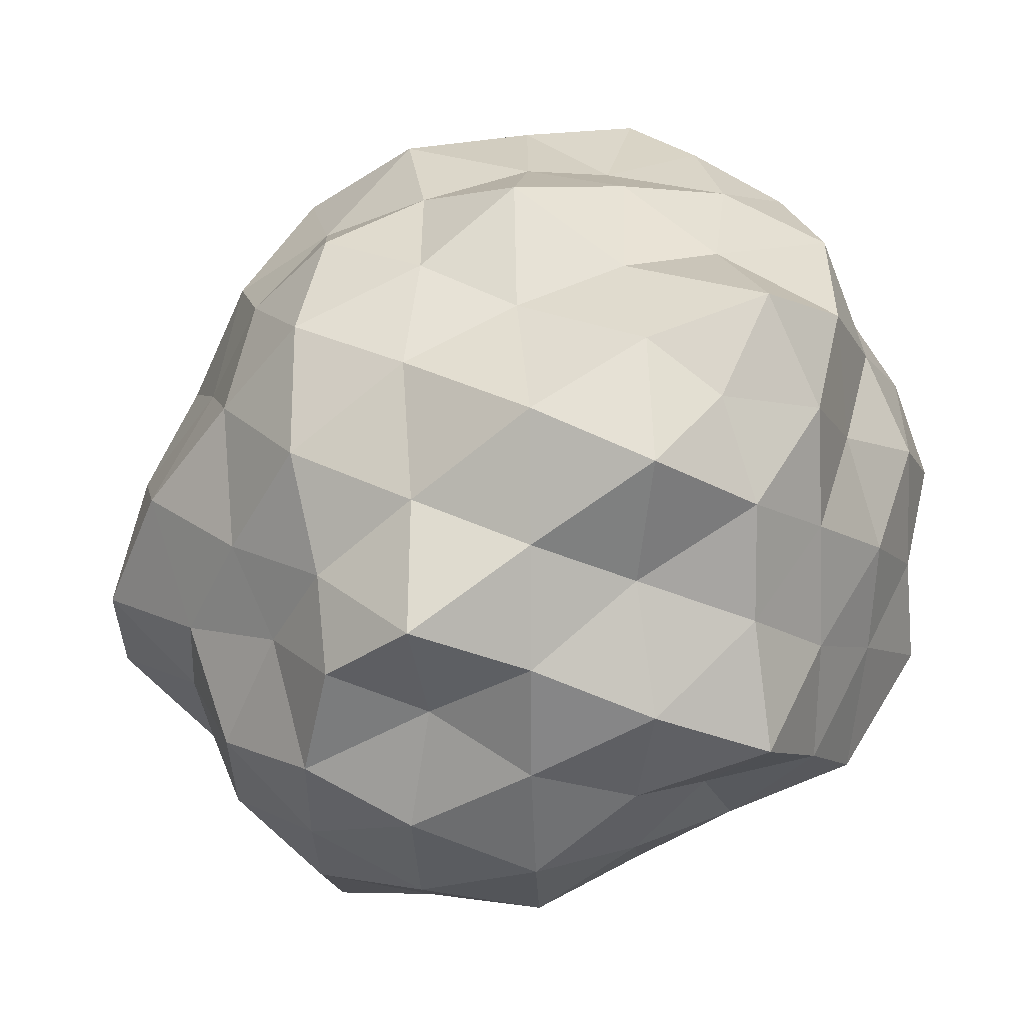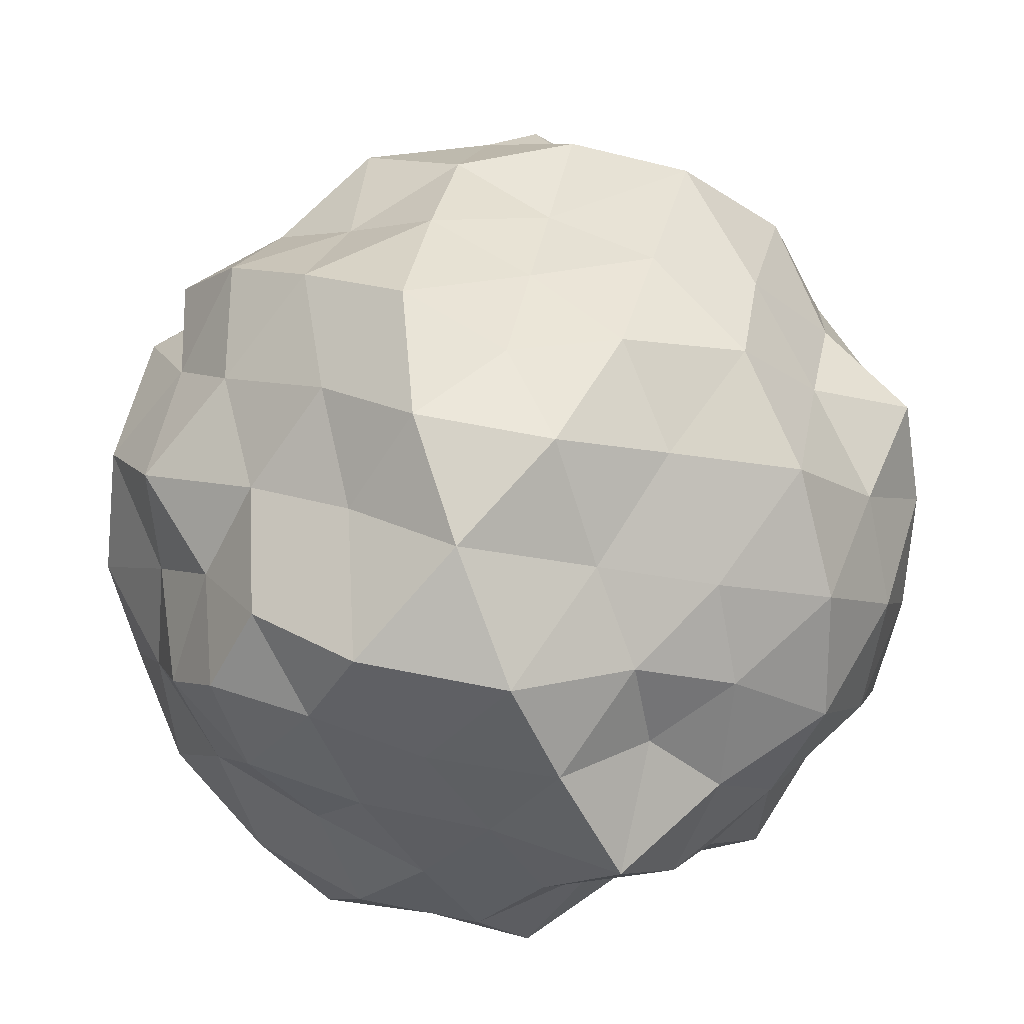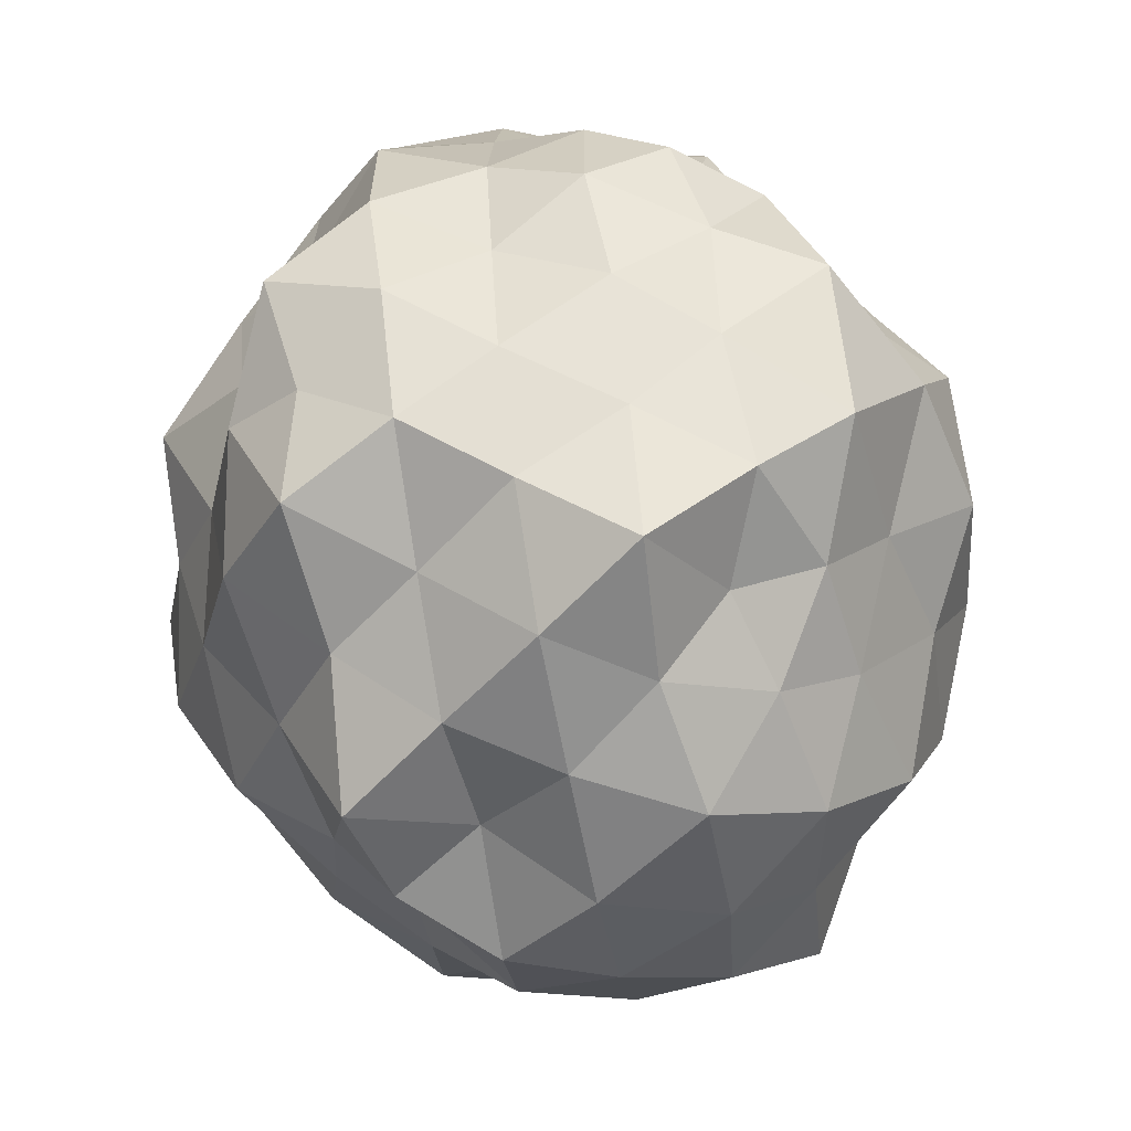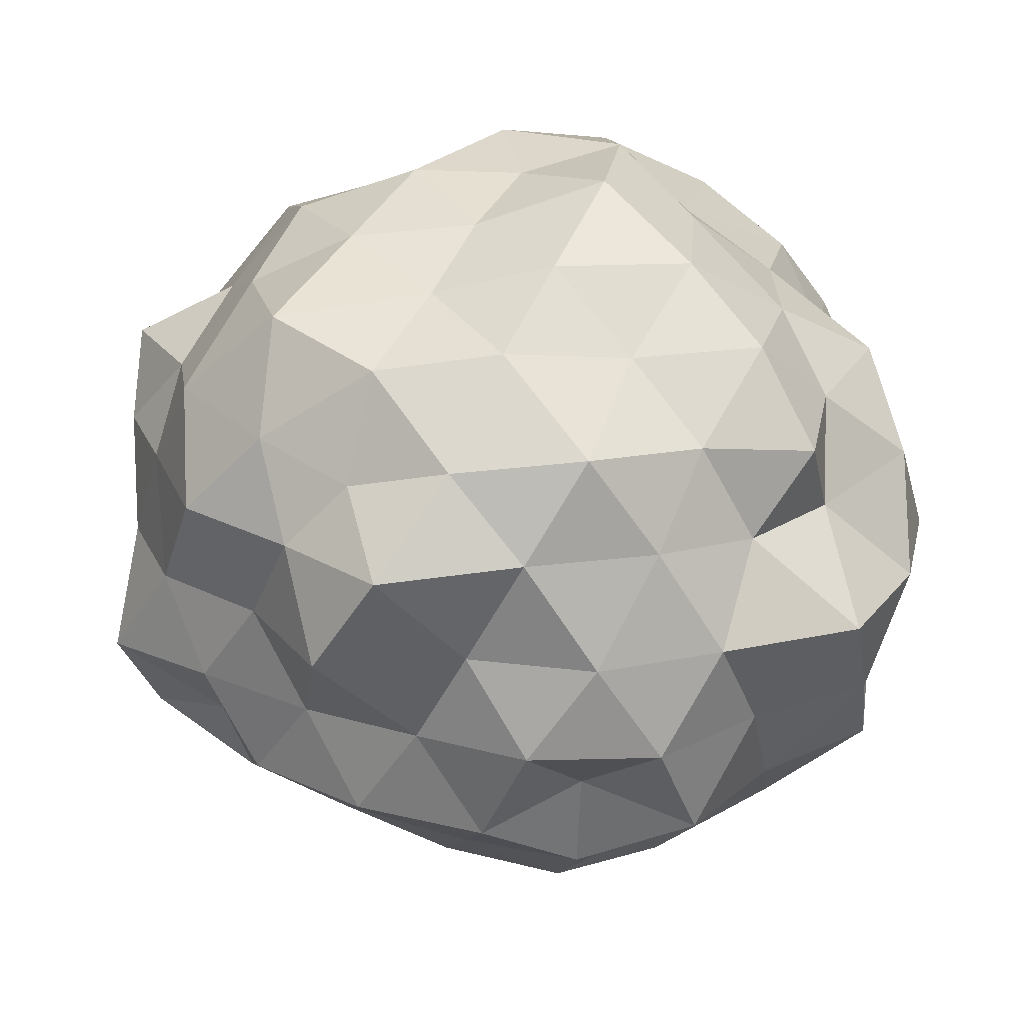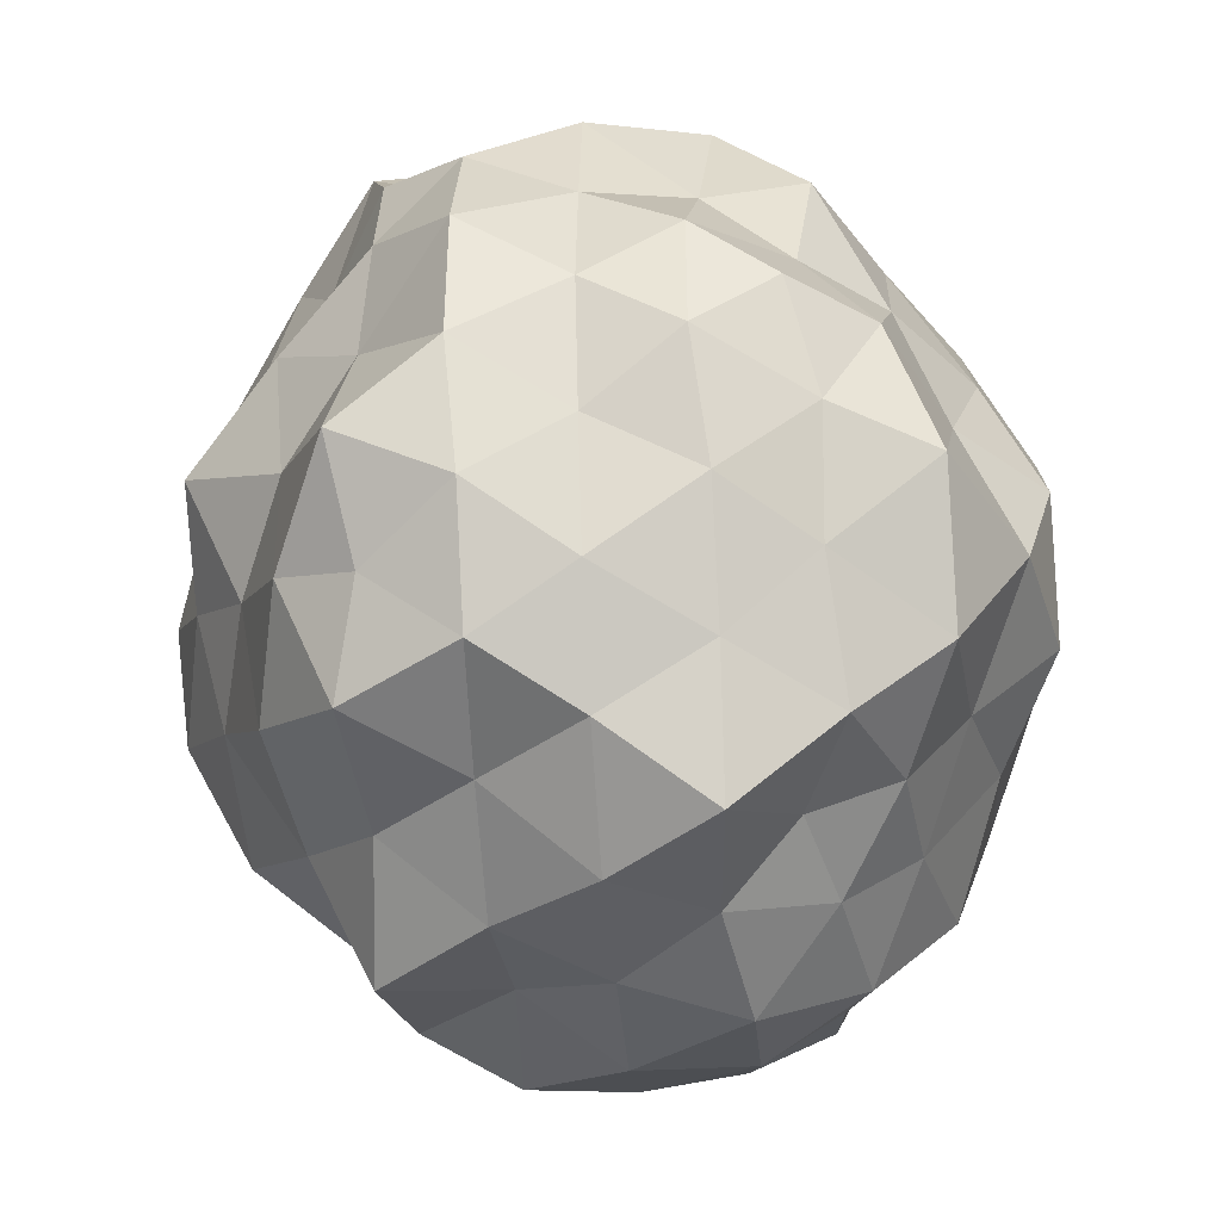
<metadata>
{"format":"obj","ext":"obj","renderer":"f3d","projection":"perspective","resolution":1024,"background":"white","views":[{"elev":-52.9,"azim":-149.2,"up":"+Y"},{"elev":62.6,"azim":-41.8,"up":"+Z"},{"elev":-62.6,"azim":-79.4,"up":"+Y"},{"elev":23.9,"azim":152.1,"up":"+Z"},{"elev":-41.6,"azim":-85.3,"up":"+Y"}]}
</metadata>
<code>
o zerog_gib6_Icosphere.006
v 0.06004 0.006006 -0.1729
v -0.1263 0.0277 -0.1297
v 0.000369 0.1642 -0.08092
v 0.1636 0.0775 -0.02722
v 0.1378 -0.1126 -0.04278
v -0.04129 -0.1434 -0.1061
v -0.1378 0.1126 0.04268
v 0.04129 0.1434 0.106
v 0.1263 -0.0277 0.1296
v -0.000369 -0.1642 0.08083
v -0.1636 -0.0775 0.02713
v -0.06004 -0.006006 0.1728
f 1 2 3
f 2 1 6
f 1 3 4
f 1 4 5
f 1 5 6
f 2 6 11
f 3 2 7
f 4 3 8
f 5 4 9
f 6 5 10
f 2 11 7
f 3 7 8
f 4 8 9
f 5 9 10
f 6 10 11
f 7 11 12
f 8 7 12
f 9 8 12
f 10 9 12
f 11 10 12
o zerog_gib5_Icosphere.005
v 0.1109 0.1171 -0.2171
v -0.1705 0.08482 -0.1921
v -0.03275 0.2675 -0.02318
v 0.2188 0.1529 0.04355
v 0.2366 -0.1006 -0.08414
v -0.004059 -0.1427 -0.2298
v -0.2366 0.1006 0.08405
v 0.004059 0.1427 0.2297
v 0.1705 -0.08482 0.192
v 0.03275 -0.2675 0.02309
v -0.2188 -0.1529 -0.04365
v -0.1109 -0.1171 0.217
f 13 14 15
f 14 13 18
f 13 15 16
f 13 16 17
f 13 17 18
f 14 18 23
f 15 14 19
f 16 15 20
f 17 16 21
f 18 17 22
f 14 23 19
f 15 19 20
f 16 20 21
f 17 21 22
f 18 22 23
f 19 23 24
f 20 19 24
f 21 20 24
f 22 21 24
f 23 22 24
o zerog_gib4_Icosphere.004
v 0 0 -0.1905
v -0.1378 0.1001 -0.08519
v 0.05263 0.162 -0.08519
v 0.1703 0 -0.08519
v 0.05263 -0.162 -0.08519
v -0.1378 -0.1001 -0.08519
v -0.05263 0.162 0.08514
v 0.1378 0.1001 0.08514
v 0.1378 -0.1001 0.08514
v -0.05263 -0.162 0.08514
v -0.1703 0 0.08514
v 0 0 0.1904
f 25 26 27
f 26 25 30
f 25 27 28
f 25 28 29
f 25 29 30
f 26 30 35
f 27 26 31
f 28 27 32
f 29 28 33
f 30 29 34
f 26 35 31
f 27 31 32
f 28 32 33
f 29 33 34
f 30 34 35
f 31 35 36
f 32 31 36
f 33 32 36
f 34 33 36
f 35 34 36
o zerog_gib3_Icosphere.003
v -0.04452 -0.1552 -0.000233
v 0.06173 -0.09269 -0.117
v 0.1121 -0.1073 0.0445
v -0.01995 -0.06957 0.1443
v -0.1519 -0.03159 0.0445
v -0.1015 -0.04588 -0.117
v 0.1519 0.03159 -0.04459
v 0.1015 0.04588 0.1169
v -0.06173 0.09269 0.1169
v -0.1121 0.1073 -0.04459
v 0.01995 0.06957 -0.1444
v 0.04452 0.1552 0.000139
f 37 38 39
f 38 37 42
f 37 39 40
f 37 40 41
f 37 41 42
f 38 42 47
f 39 38 43
f 40 39 44
f 41 40 45
f 42 41 46
f 38 47 43
f 39 43 44
f 40 44 45
f 41 45 46
f 42 46 47
f 43 47 48
f 44 43 48
f 45 44 48
f 46 45 48
f 47 46 48
o zerog_gib2_Icosphere.002
v 0 0 -0.2484
v -0.1797 0.1306 -0.1111
v 0.06865 0.2113 -0.1111
v 0.2222 0 -0.1111
v 0.06865 -0.2113 -0.1111
v -0.1797 -0.1306 -0.1111
v -0.06865 0.2113 0.1111
v 0.1797 0.1306 0.1111
v 0.1797 -0.1306 0.1111
v -0.06865 -0.2113 0.1111
v -0.2222 0 0.1111
v 0 0 0.2484
f 49 50 51
f 50 49 54
f 49 51 52
f 49 52 53
f 49 53 54
f 50 54 59
f 51 50 55
f 52 51 56
f 53 52 57
f 54 53 58
f 50 59 55
f 51 55 56
f 52 56 57
f 53 57 58
f 54 58 59
f 55 59 60
f 56 55 60
f 57 56 60
f 58 57 60
f 59 58 60
o zerog_gib1_Icosphere.001
v 0 0 -0.13
v -0.09407 0.06834 -0.05819
v 0.03593 0.1106 -0.05819
v 0.1163 0 -0.05819
v 0.03593 -0.1106 -0.05819
v -0.09407 -0.06834 -0.05819
v -0.03593 0.1106 0.05809
v 0.09407 0.06834 0.05809
v 0.09407 -0.06834 0.05809
v -0.03593 -0.1106 0.05809
v -0.1163 0 0.05809
v 0 0 0.13
f 61 62 63
f 62 61 66
f 61 63 64
f 61 64 65
f 61 65 66
f 62 66 71
f 63 62 67
f 64 63 68
f 65 64 69
f 66 65 70
f 62 71 67
f 63 67 68
f 64 68 69
f 65 69 70
f 66 70 71
f 67 71 72
f 68 67 72
f 69 68 72
f 70 69 72
f 71 70 72
o zerog_mut_mesh_Icosphere
v 0 0 -1.032
v -0.8111 0.5893 -0.4615
v 0.2764 0.8506 -0.4118
v 0.9325 0 -0.4292
v 0.3098 -0.9535 -0.4615
v -0.8111 -0.5893 -0.4615
v -0.3225 0.9682 0.4433
v 0.7852 0.5565 0.4123
v 0.8802 -0.6238 0.4622
v -0.2764 -0.8506 0.4117
v -1.012 0 0.4299
v 0 0 0.9611
v 0.261 0.8032 -0.6785
v 0.1821 0.5605 -0.8778
v 0.08091 0.249 -0.929
v -0.2299 0.1629 -0.9302
v -0.4615 0.3271 -0.7842
v -0.6095 0.4429 -0.6054
v -0.647 0.8089 -0.5189
v -0.2826 0.8699 -0.5204
v 0.03605 1.025 -0.5189
v -0.9886 -0.3503 -0.5189
v -0.8506 0 -0.4841
v -0.8819 0.3125 -0.4631
v -0.2299 -0.1629 -0.9302
v -0.4253 -0.309 -0.7832
v -0.7112 -0.5041 -0.6517
v 0.8524 0 -0.6319
v 0.5257 0 -0.7832
v 0.27 0 -0.9582
v 0.5425 0.8032 -0.5183
v 0.7786 0.5518 -0.5052
v 0.9402 0.2636 -0.4827
v 0.2526 -0.7585 -0.6062
v 0.1895 -0.5691 -0.8431
v 0.0944 -0.2834 -1
v 1.011 -0.2834 -0.5189
v 0.7468 -0.5293 -0.4847
v 0.484 -0.7166 -0.4625
v 0.03605 -1.025 -0.5189
v -0.2853 -0.8564 -0.4847
v -0.647 -0.8089 -0.5189
v -1.038 0.1563 0.2315
v -0.9915 0.3222 -0
v -0.9648 0.4964 -0.2591
v -0.9737 -0.4887 -0.2413
v -0.9511 -0.309 -5.5e-05
v -1.038 -0.1563 0.2315
v -0.1552 0.9554 0.2312
v 0 1.075 -0
v 0.1811 1.087 -0.2489
v -0.6872 0.6817 -0.2313
v -0.6858 0.9208 5.5e-05
v -0.436 0.8642 0.2312
v 0.9254 0.4762 0.2486
v 0.9511 0.309 -5.5e-05
v 1.038 0.1563 -0.2315
v 0.4933 0.9537 -0.2413
v 0.5878 0.809 -5.5e-05
v 0.8358 0.8089 0.2596
v 0.8017 -0.7759 0.249
v 0.6589 -0.9069 5.9e-05
v 0.5087 -0.9836 -0.2489
v 1.164 -0.1752 -0.2594
v 1.032 -0.3271 0
v 0.9648 -0.4964 0.2592
v -0.5303 -1.025 0.2596
v -0.6378 -0.8564 -0
v -0.7774 -0.7523 -0.2413
v 0.1552 -0.9554 -0.2313
v 0 -1.059 0
v -0.1684 -1.011 0.2315
v -0.8311 0.2389 0.4624
v -0.7786 0.5518 0.5053
v -0.5046 0.747 0.4821
v -0.0309 0.9009 0.4821
v 0.3067 0.9208 0.5212
v 0.6018 0.7523 0.4828
v 0.9194 0.3258 0.4828
v 0.9925 0 0.5212
v 0.8819 -0.3125 0.4631
v 0.6018 -0.7523 0.4828
v 0.2947 -0.9069 0.5426
v -0.0309 -0.9009 0.4821
v -0.5425 -0.8032 0.5184
v -0.7468 -0.5293 0.4847
v -0.8935 -0.2568 0.4972
v -0.0944 0.2834 1
v -0.1895 0.5691 0.8432
v -0.261 0.8032 0.6786
v -0.8524 0 0.632
v -0.5257 0 0.7831
v -0.3055 0 1
v 0.2205 0.1563 0.8923
v 0.4253 0.309 0.7831
v 0.6832 0.4964 0.6786
v 0.2371 -0.168 0.9595
v 0.4962 -0.3517 0.8432
v 0.6615 -0.4688 0.6062
v -0.0944 -0.2834 1
v -0.1763 -0.5293 0.7842
v -0.2427 -0.747 0.6311
v -0.05504 0.7174 -0.6945
v -0.1681 0.5047 -0.9241
v -0.4221 0.669 -0.7172
v -0.6708 -0.1625 -0.6663
v -0.6993 0.1694 -0.6945
v -0.5013 1e-06 -0.923
v 0.6925 0.2783 -0.6671
v 0.389 0.2826 -0.8854
v 0.4662 0.5481 -0.6945
v 0.4853 -0.5565 -0.6671
v 0.389 -0.2826 -0.8854
v 0.7154 -0.2947 -0.7467
v -0.4221 -0.669 -0.7172
v -0.1441 -0.4434 -0.8585
v -0.05729 -0.7285 -0.6671
v -1.043 0 0
v -1.072 0.1793 -0.2656
v -1.072 -0.1793 -0.2656
v -0.3759 1.129 0.000114
v -0.15 1.007 -0.2548
v -0.5218 0.9682 -0.2739
v 0.9439 0.669 5.5e-05
v 0.8618 0.4253 -0.2545
v 0.6708 0.6882 -0.2545
v 0.9152 -0.6487 5.5e-05
v 0.7589 -0.7595 -0.2656
v 0.8984 -0.4434 -0.2653
v -0.3496 -1.05 5.5e-05
v -0.4472 -0.8506 -0.2545
v -0.15 -1.007 -0.2548
v -0.7519 0.7714 0.2853
v -0.9152 0.6487 5.3e-05
v -0.8618 0.4253 0.2544
v 0.4808 0.9146 0.2736
v 0.3323 1.023 -1e-06
v 0.1441 0.9915 0.2653
v 1.018 -0.1747 0.2736
v 1.075 0 1e-06
v 1.072 0.1793 0.2657
v 0.1549 -1.066 0.2853
v 0.3496 -1.05 5.4e-05
v 0.5013 -0.9535 0.2853
v -0.8984 -0.4434 0.2653
v -0.8434 -0.6128 0
v -0.6993 -0.7175 0.2653
v -0.3772 0.274 0.8585
v -0.4853 0.5565 0.6671
v -0.6382 0.2629 0.6661
v 0.1563 0.4694 0.8597
v 0.389 0.632 0.7163
v 0.05279 0.6882 0.6661
v 0.5059 0 0.8597
v 0.7213 -0.1747 0.7163
v 0.816 0.1928 0.7479
v 0.1441 -0.4434 0.8585
v 0.05729 -0.7285 0.6671
v 0.4055 -0.6589 0.7468
v -0.4401 -0.3119 0.9244
v -0.7763 -0.3119 0.7479
v -0.544 -0.6238 0.7479
f 73 88 87
f 74 90 96
f 73 87 102
f 73 102 108
f 73 108 97
f 74 96 117
f 75 93 123
f 76 105 129
f 77 111 135
f 78 114 141
f 74 117 124
f 75 123 130
f 76 129 136
f 77 135 142
f 78 141 118
f 79 147 162
f 80 150 168
f 81 153 171
f 82 156 174
f 83 159 163
f 85 93 75
f 86 175 85
f 87 176 86
f 85 175 93
f 175 92 93
f 86 176 175
f 176 177 175
f 175 177 92
f 177 91 92
f 87 88 176
f 88 89 176
f 176 89 177
f 89 90 177
f 177 90 91
f 90 74 91
f 94 99 78
f 95 178 94
f 96 179 95
f 94 178 99
f 178 98 99
f 95 179 178
f 179 180 178
f 178 180 98
f 180 97 98
f 96 90 179
f 90 89 179
f 179 89 180
f 89 88 180
f 180 88 97
f 88 73 97
f 100 105 76
f 101 181 100
f 102 182 101
f 100 181 105
f 181 104 105
f 101 182 181
f 182 183 181
f 181 183 104
f 183 103 104
f 102 87 182
f 87 86 182
f 182 86 183
f 86 85 183
f 183 85 103
f 85 75 103
f 106 111 77
f 107 184 106
f 108 185 107
f 106 184 111
f 184 110 111
f 107 185 184
f 185 186 184
f 184 186 110
f 186 109 110
f 108 102 185
f 102 101 185
f 185 101 186
f 101 100 186
f 186 100 109
f 100 76 109
f 99 114 78
f 98 187 99
f 97 188 98
f 99 187 114
f 187 113 114
f 98 188 187
f 188 189 187
f 187 189 113
f 189 112 113
f 97 108 188
f 108 107 188
f 188 107 189
f 107 106 189
f 189 106 112
f 106 77 112
f 115 120 83
f 116 190 115
f 117 191 116
f 115 190 120
f 190 119 120
f 116 191 190
f 191 192 190
f 190 192 119
f 192 118 119
f 117 96 191
f 96 95 191
f 191 95 192
f 95 94 192
f 192 94 118
f 94 78 118
f 121 126 79
f 122 193 121
f 123 194 122
f 121 193 126
f 193 125 126
f 122 194 193
f 194 195 193
f 193 195 125
f 195 124 125
f 123 93 194
f 93 92 194
f 194 92 195
f 92 91 195
f 195 91 124
f 91 74 124
f 127 132 80
f 128 196 127
f 129 197 128
f 127 196 132
f 196 131 132
f 128 197 196
f 197 198 196
f 196 198 131
f 198 130 131
f 129 105 197
f 105 104 197
f 197 104 198
f 104 103 198
f 198 103 130
f 103 75 130
f 133 138 81
f 134 199 133
f 135 200 134
f 133 199 138
f 199 137 138
f 134 200 199
f 200 201 199
f 199 201 137
f 201 136 137
f 135 111 200
f 111 110 200
f 200 110 201
f 110 109 201
f 201 109 136
f 109 76 136
f 139 144 82
f 140 202 139
f 141 203 140
f 139 202 144
f 202 143 144
f 140 203 202
f 203 204 202
f 202 204 143
f 204 142 143
f 141 114 203
f 114 113 203
f 203 113 204
f 113 112 204
f 204 112 142
f 112 77 142
f 126 147 79
f 125 205 126
f 124 206 125
f 126 205 147
f 205 146 147
f 125 206 205
f 206 207 205
f 205 207 146
f 207 145 146
f 124 117 206
f 117 116 206
f 206 116 207
f 116 115 207
f 207 115 145
f 115 83 145
f 132 150 80
f 131 208 132
f 130 209 131
f 132 208 150
f 208 149 150
f 131 209 208
f 209 210 208
f 208 210 149
f 210 148 149
f 130 123 209
f 123 122 209
f 209 122 210
f 122 121 210
f 210 121 148
f 121 79 148
f 138 153 81
f 137 211 138
f 136 212 137
f 138 211 153
f 211 152 153
f 137 212 211
f 212 213 211
f 211 213 152
f 213 151 152
f 136 129 212
f 129 128 212
f 212 128 213
f 128 127 213
f 213 127 151
f 127 80 151
f 144 156 82
f 143 214 144
f 142 215 143
f 144 214 156
f 214 155 156
f 143 215 214
f 215 216 214
f 214 216 155
f 216 154 155
f 142 135 215
f 135 134 215
f 215 134 216
f 134 133 216
f 216 133 154
f 133 81 154
f 120 159 83
f 119 217 120
f 118 218 119
f 120 217 159
f 217 158 159
f 119 218 217
f 218 219 217
f 217 219 158
f 219 157 158
f 118 141 218
f 141 140 218
f 218 140 219
f 140 139 219
f 219 139 157
f 139 82 157
f 160 165 84
f 161 220 160
f 162 221 161
f 160 220 165
f 220 164 165
f 161 221 220
f 221 222 220
f 220 222 164
f 222 163 164
f 162 147 221
f 147 146 221
f 221 146 222
f 146 145 222
f 222 145 163
f 145 83 163
f 166 160 84
f 167 223 166
f 168 224 167
f 166 223 160
f 223 161 160
f 167 224 223
f 224 225 223
f 223 225 161
f 225 162 161
f 168 150 224
f 150 149 224
f 224 149 225
f 149 148 225
f 225 148 162
f 148 79 162
f 169 166 84
f 170 226 169
f 171 227 170
f 169 226 166
f 226 167 166
f 170 227 226
f 227 228 226
f 226 228 167
f 228 168 167
f 171 153 227
f 153 152 227
f 227 152 228
f 152 151 228
f 228 151 168
f 151 80 168
f 172 169 84
f 173 229 172
f 174 230 173
f 172 229 169
f 229 170 169
f 173 230 229
f 230 231 229
f 229 231 170
f 231 171 170
f 174 156 230
f 156 155 230
f 230 155 231
f 155 154 231
f 231 154 171
f 154 81 171
f 165 172 84
f 164 232 165
f 163 233 164
f 165 232 172
f 232 173 172
f 164 233 232
f 233 234 232
f 232 234 173
f 234 174 173
f 163 159 233
f 159 158 233
f 233 158 234
f 158 157 234
f 234 157 174
f 157 82 174

</code>
